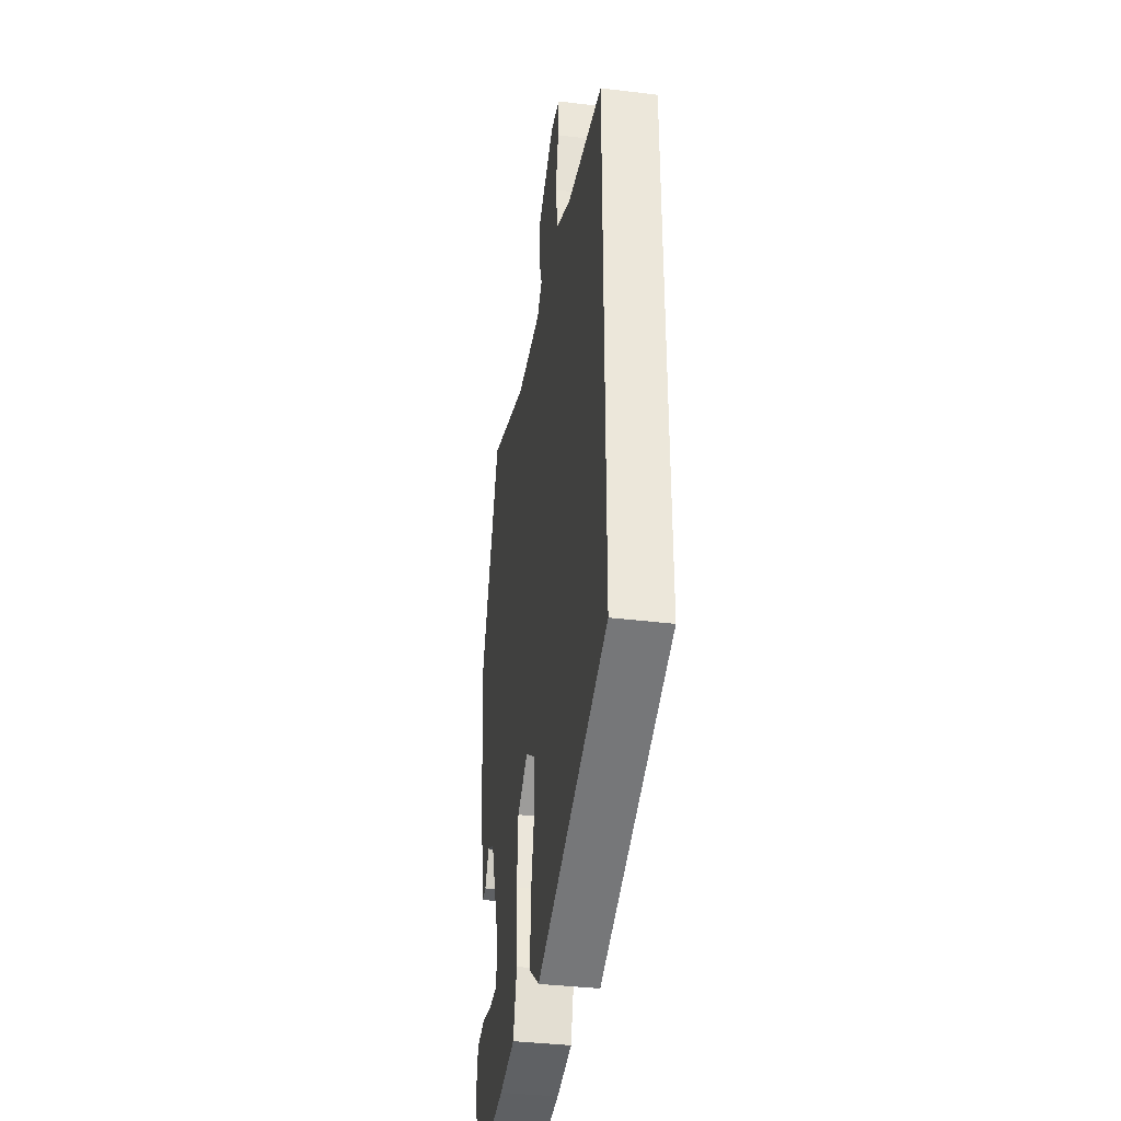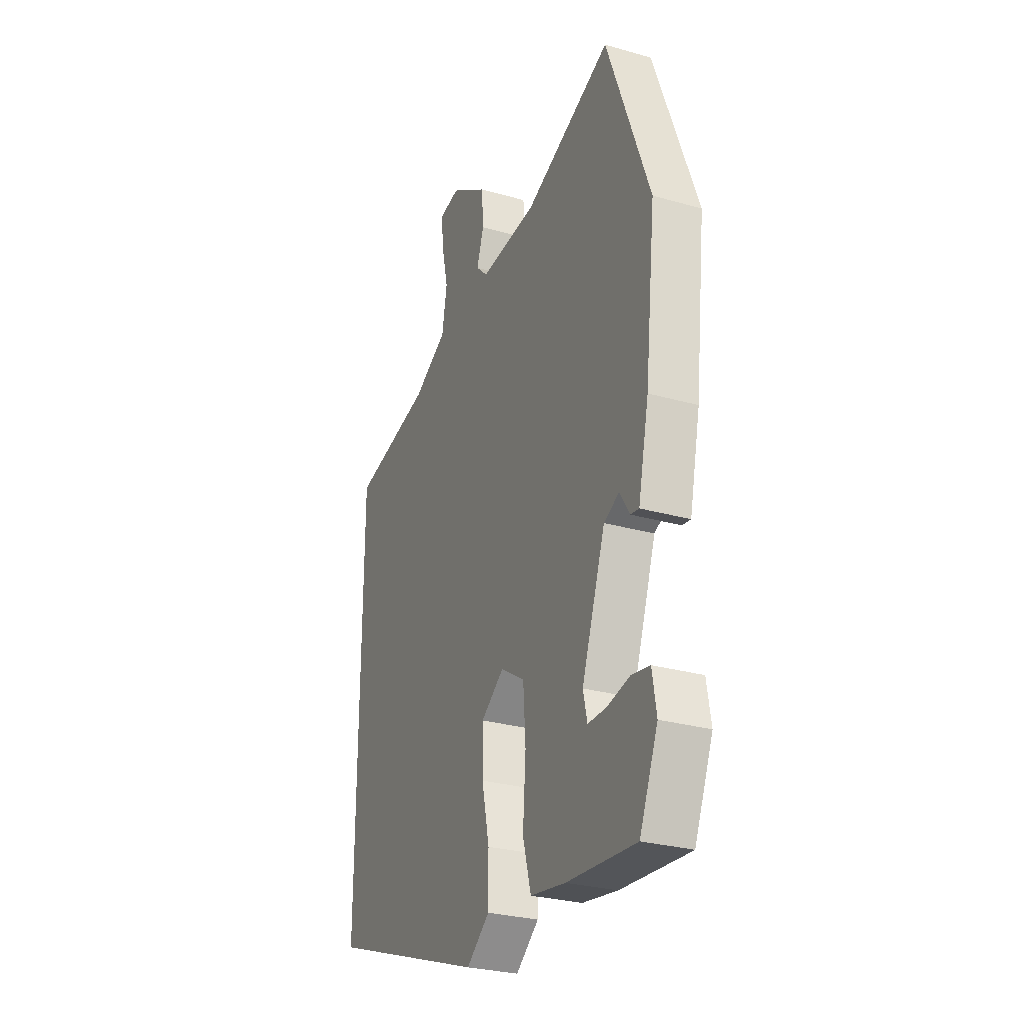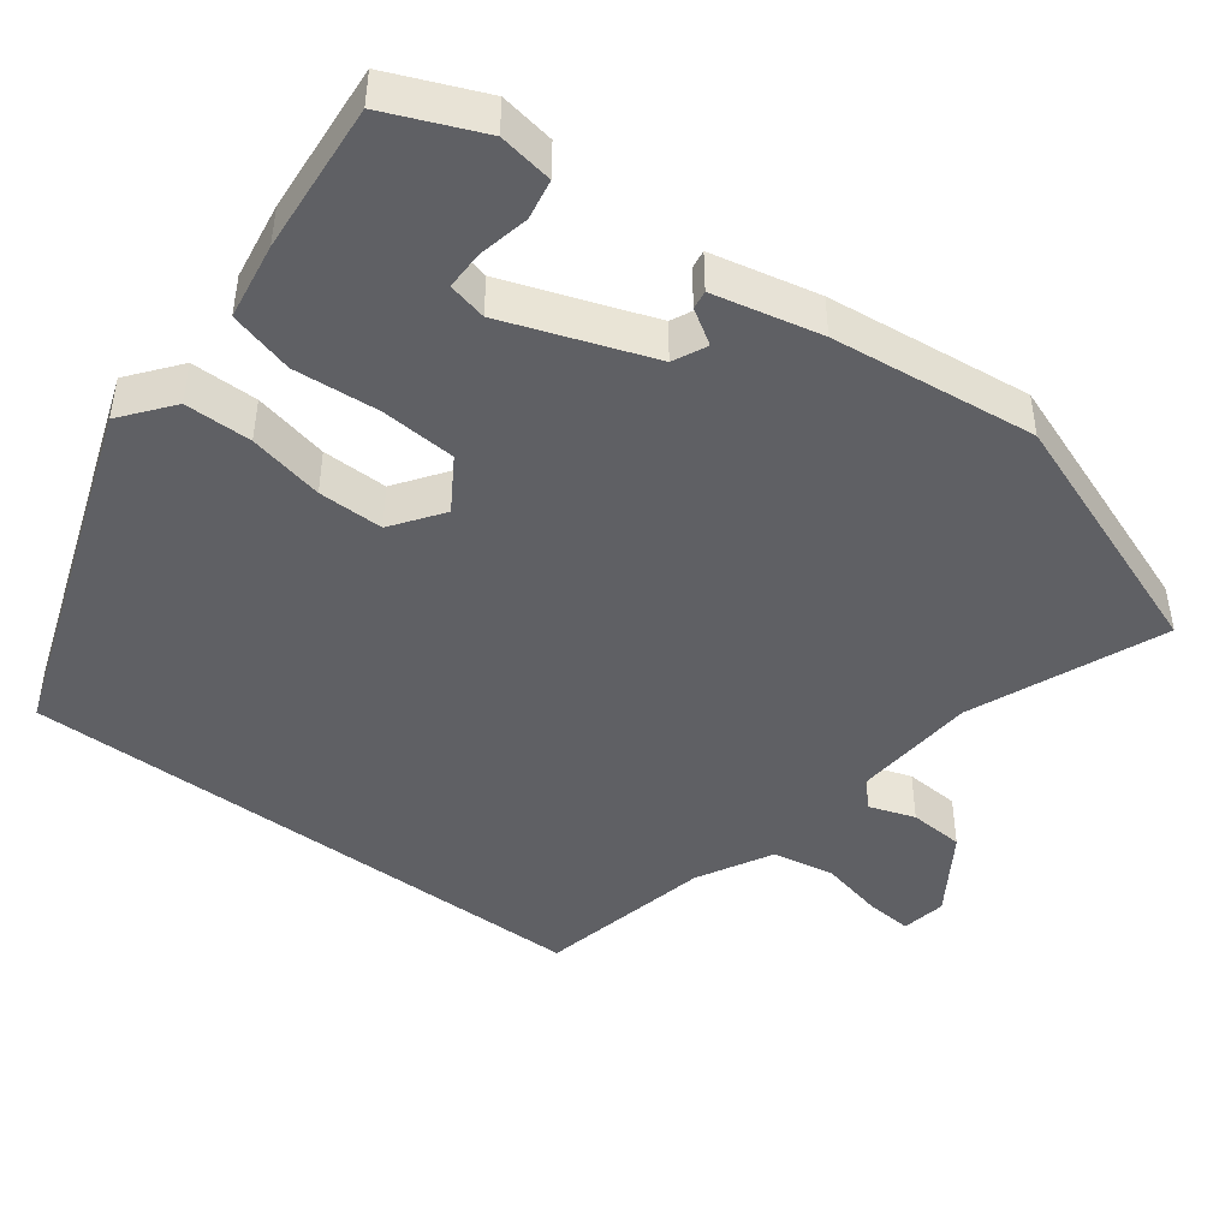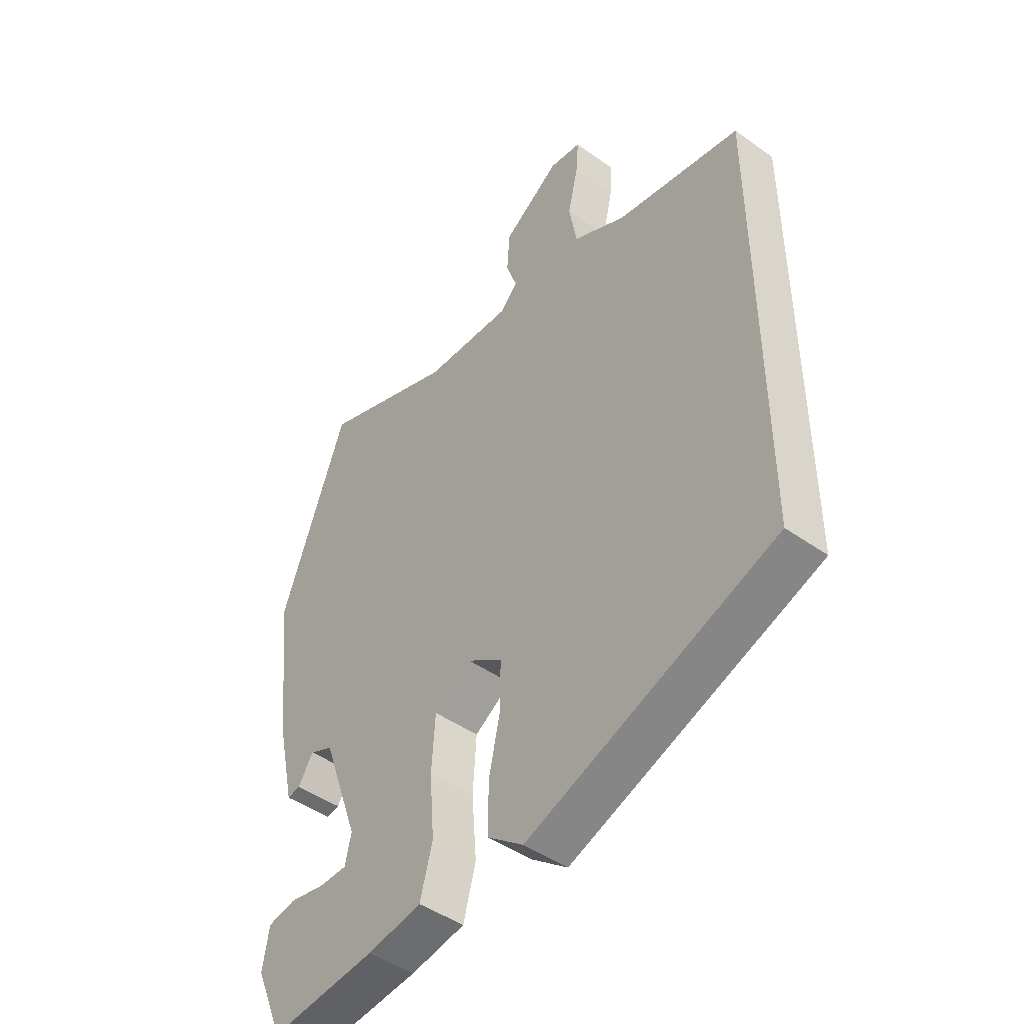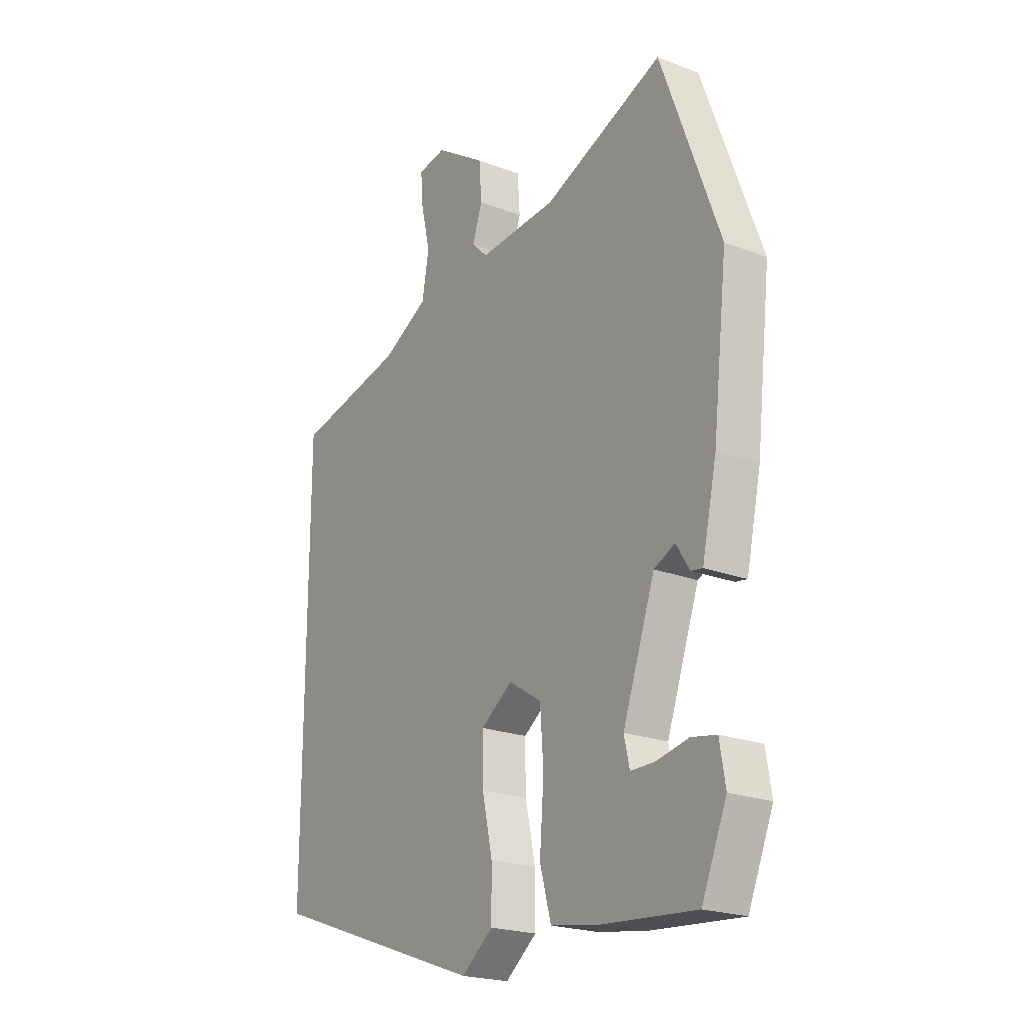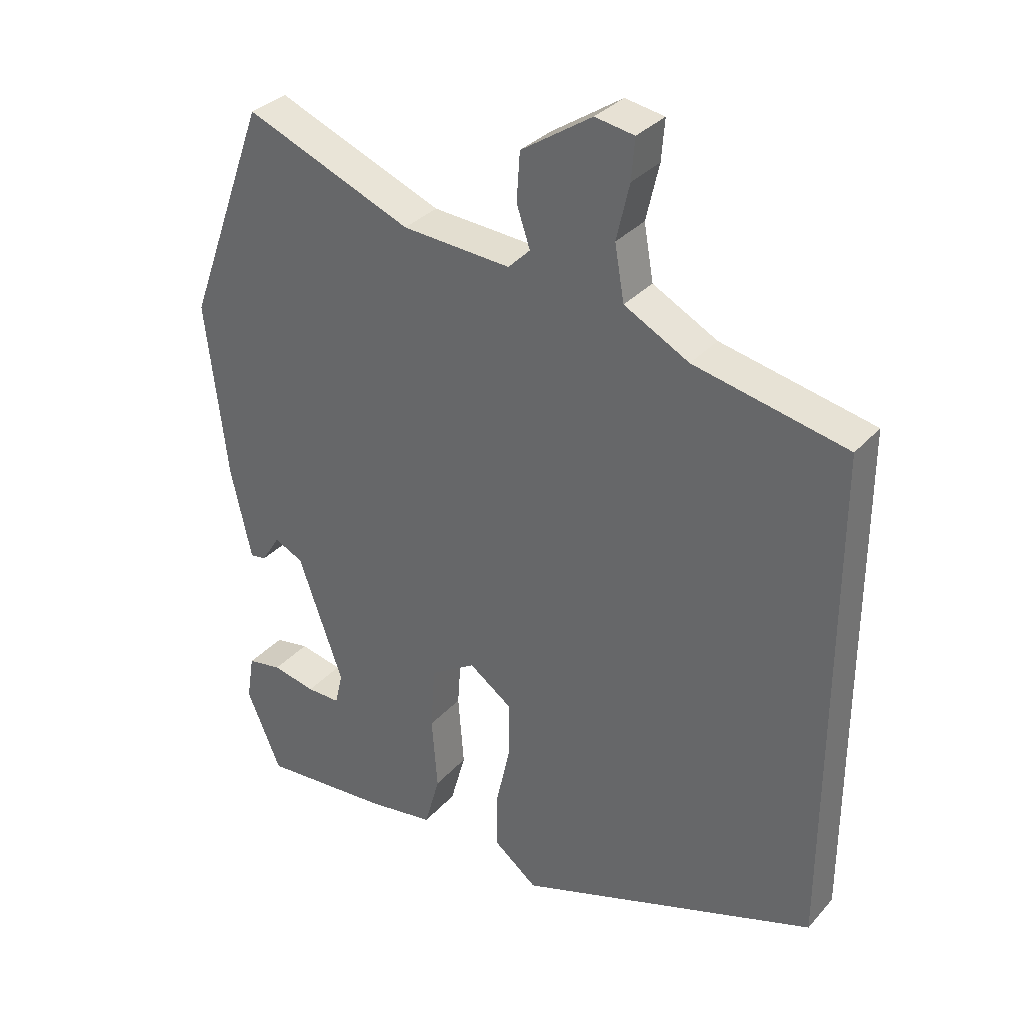
<metadata>
{"format":"obj","ext":"obj","renderer":"f3d","projection":"perspective","resolution":1024,"background":"white","views":[{"elev":-37.6,"azim":81.1,"up":"+Z"},{"elev":-28.6,"azim":-113.1,"up":"+Z"},{"elev":-44.8,"azim":-127.2,"up":"+Y"},{"elev":-46.3,"azim":51.0,"up":"+Z"},{"elev":-21.9,"azim":-123.7,"up":"+Z"},{"elev":33.3,"azim":34.8,"up":"+Z"}]}
</metadata>
<code>
v 0.5 0.07 0.429
v 0.5 0.07 -0.364
v 0.028 0.07 -0.531
v -0.04 0.07 -0.478
v -0.04 0.07 -0.388
v -0.018 0.07 -0.287
v -0.017 0.07 -0.199
v -0.085 0.07 -0.151
v -0.156 0.07 -0.196
v -0.163 0.07 -0.297
v -0.154 0.07 -0.412
v -0.178 0.07 -0.499
v -0.282 0.07 -0.516
v -0.485 0.07 -0.533
v -0.539 0.07 -0.406
v -0.527 0.07 -0.333
v -0.473 0.07 -0.323
v -0.405 0.07 -0.337
v -0.352 0.07 -0.337
v -0.34 0.07 -0.285
v -0.41 0.07 -0.089
v -0.455 0.07 -0.068
v -0.484 0.07 -0.114
v -0.509 0.07 -0.118
v -0.541 0.07 0.026
v -0.573 0.07 0.302
v -0.447 0.07 0.645
v -0.187 0.07 0.542
v -0.018 0.07 0.532
v 0.016 0.07 0.566
v -0.005 0.07 0.628
v 0 0.07 0.703
v 0.11 0.07 0.776
v 0.171 0.07 0.766
v 0.166 0.07 0.703
v 0.146 0.07 0.616
v 0.161 0.07 0.531
v 0.262 0.07 0.478
v 0.5 0 0.429
v 0.5 0 -0.364
v 0.028 0 -0.531
v -0.04 0 -0.478
v -0.04 0 -0.388
v -0.018 0 -0.287
v -0.017 0 -0.199
v -0.085 0 -0.151
v -0.156 0 -0.196
v -0.163 0 -0.297
v -0.154 0 -0.412
v -0.178 0 -0.499
v -0.282 0 -0.516
v -0.485 0 -0.533
v -0.539 0 -0.406
v -0.527 0 -0.333
v -0.473 0 -0.323
v -0.405 0 -0.337
v -0.352 0 -0.337
v -0.34 0 -0.285
v -0.41 0 -0.089
v -0.455 0 -0.068
v -0.484 0 -0.114
v -0.509 0 -0.118
v -0.541 0 0.026
v -0.573 0 0.302
v -0.447 0 0.645
v -0.187 0 0.542
v -0.018 0 0.532
v 0.016 0 0.566
v -0.005 0 0.628
v 0 0 0.703
v 0.11 0 0.776
v 0.171 0 0.766
v 0.166 0 0.703
v 0.146 0 0.616
v 0.161 0 0.531
v 0.262 0 0.478
f 33 34 35 36
f 33 36 37
f 30 31 32 33
f 30 33 37
f 29 30 37 38
f 25 26 27 28
f 22 23 24 25
f 21 22 25 28
f 20 21 28 29
f 15 16 17 18
f 15 18 19
f 14 15 19
f 13 14 19
f 10 11 12 13
f 9 10 13 19
f 3 4 5 6
f 3 6 7
f 2 3 7
f 1 2 7 8
f 9 19 20 29
f 9 29 38
f 1 8 9 38
f 74 73 72 71
f 75 74 71
f 71 70 69 68
f 75 71 68
f 76 75 68 67
f 66 65 64 63
f 63 62 61 60
f 66 63 60 59
f 67 66 59 58
f 56 55 54 53
f 57 56 53
f 57 53 52
f 57 52 51
f 51 50 49 48
f 57 51 48 47
f 44 43 42 41
f 45 44 41
f 45 41 40
f 46 45 40 39
f 67 58 57 47
f 76 67 47
f 76 47 46 39
f 1 39 40 2
f 2 40 41 3
f 3 41 42 4
f 4 42 43 5
f 5 43 44 6
f 6 44 45 7
f 7 45 46 8
f 8 46 47 9
f 9 47 48 10
f 10 48 49 11
f 11 49 50 12
f 12 50 51 13
f 13 51 52 14
f 14 52 53 15
f 15 53 54 16
f 16 54 55 17
f 17 55 56 18
f 18 56 57 19
f 19 57 58 20
f 20 58 59 21
f 21 59 60 22
f 22 60 61 23
f 23 61 62 24
f 24 62 63 25
f 25 63 64 26
f 26 64 65 27
f 27 65 66 28
f 28 66 67 29
f 29 67 68 30
f 30 68 69 31
f 31 69 70 32
f 32 70 71 33
f 33 71 72 34
f 34 72 73 35
f 35 73 74 36
f 36 74 75 37
f 37 75 76 38
f 38 76 39 1

</code>
